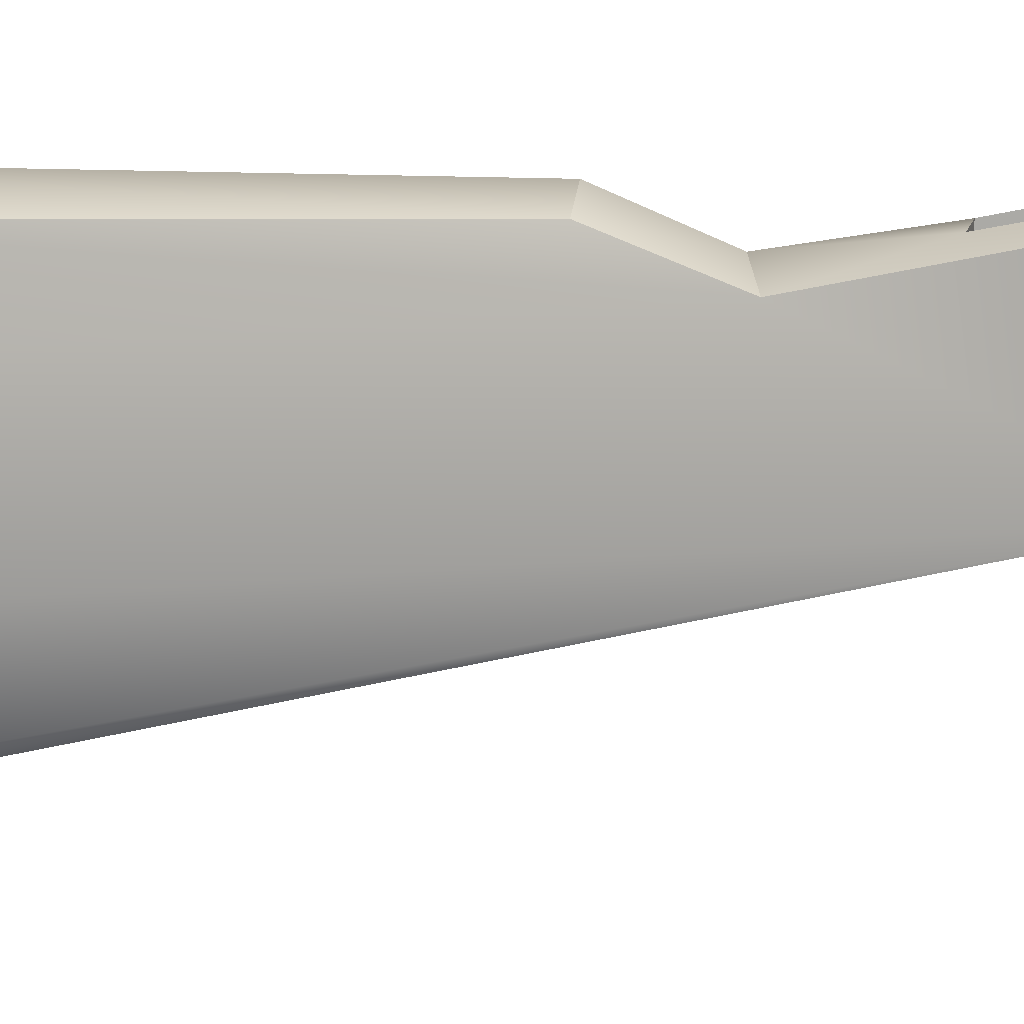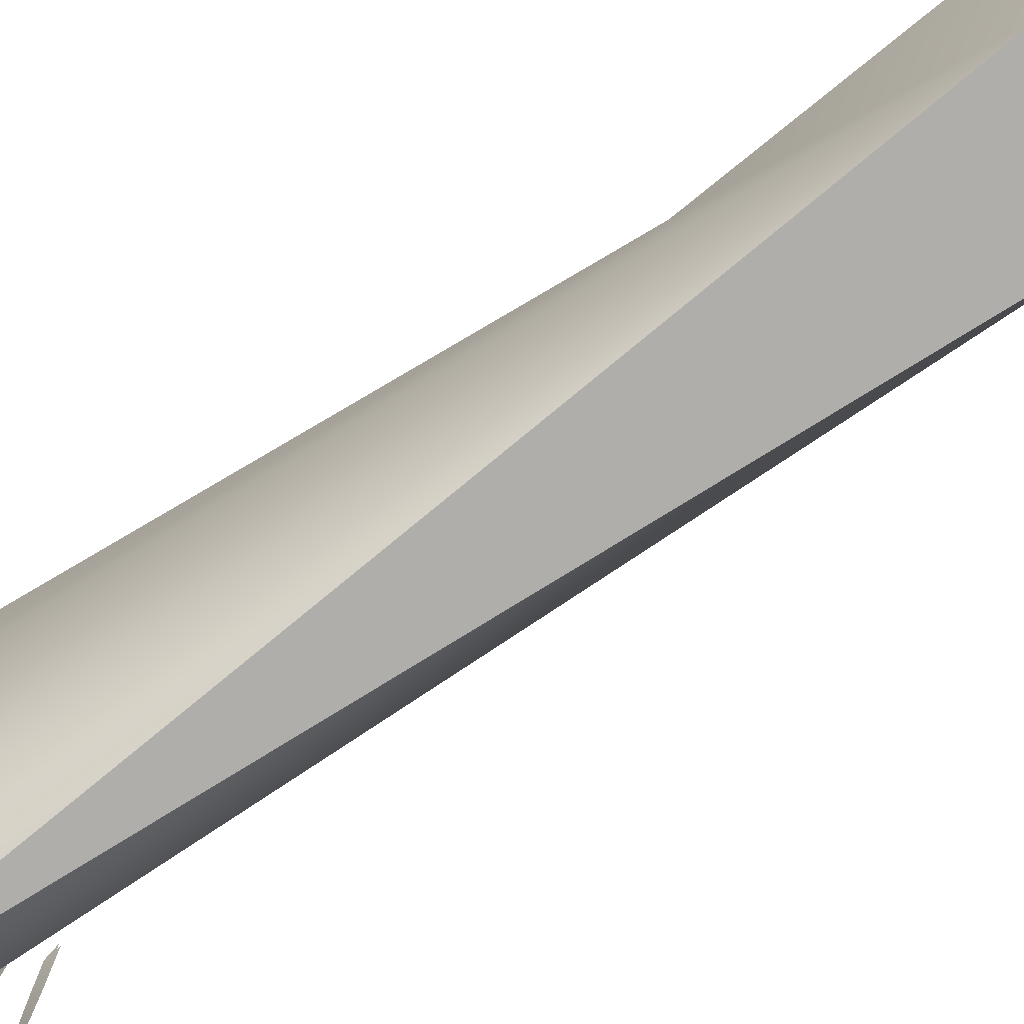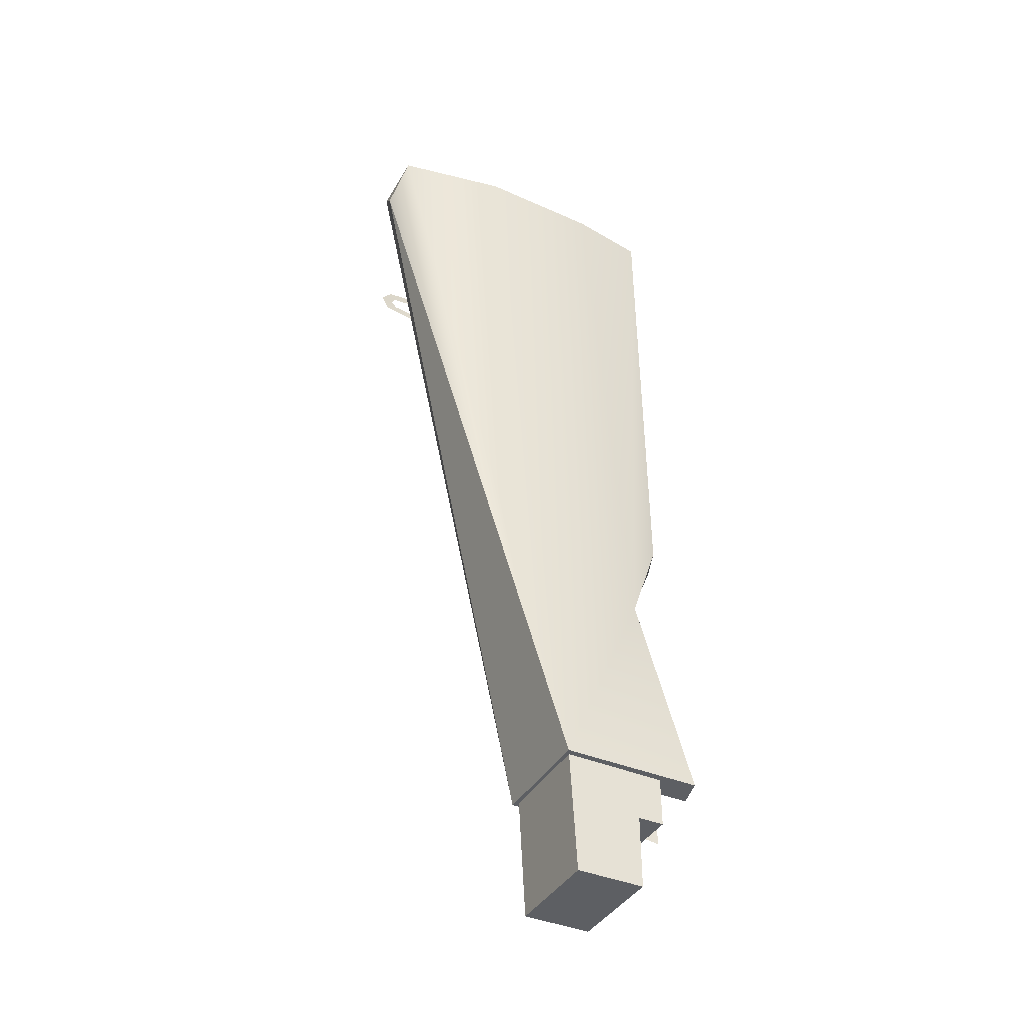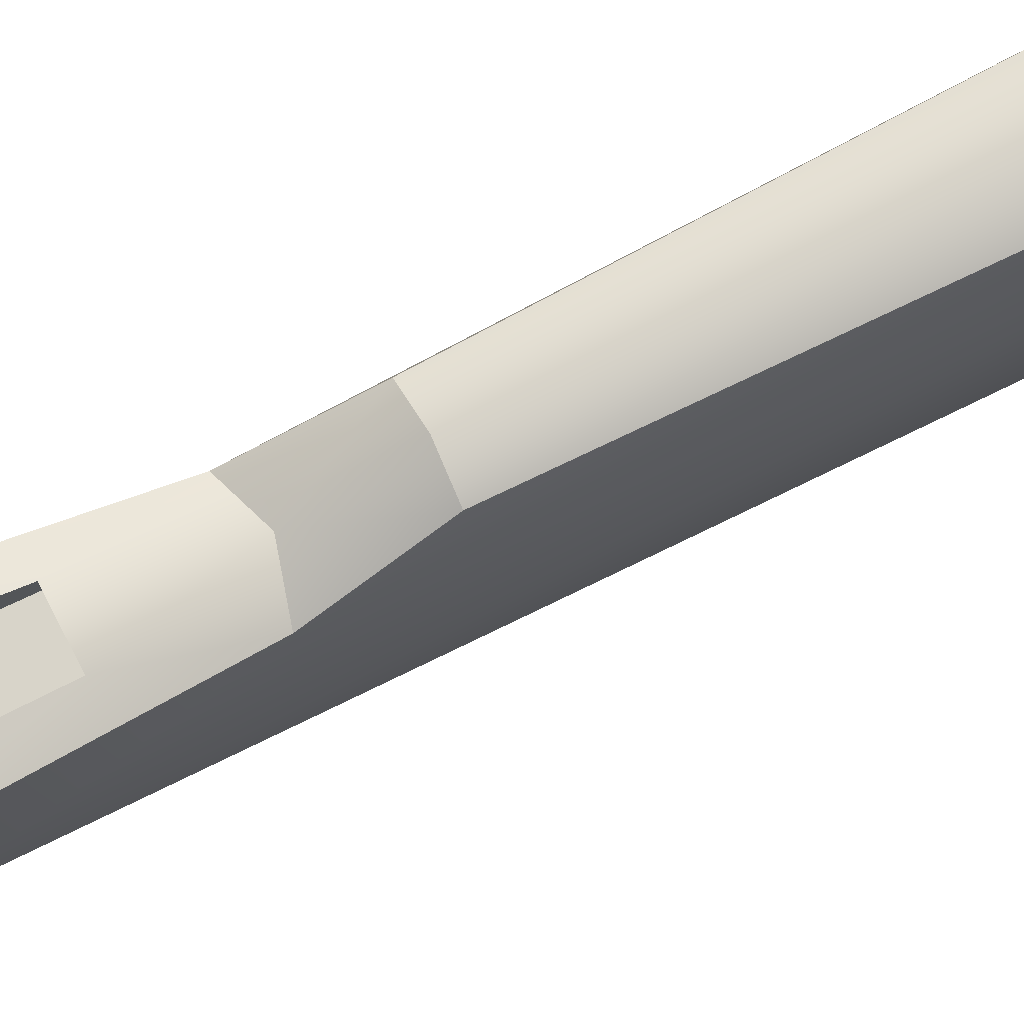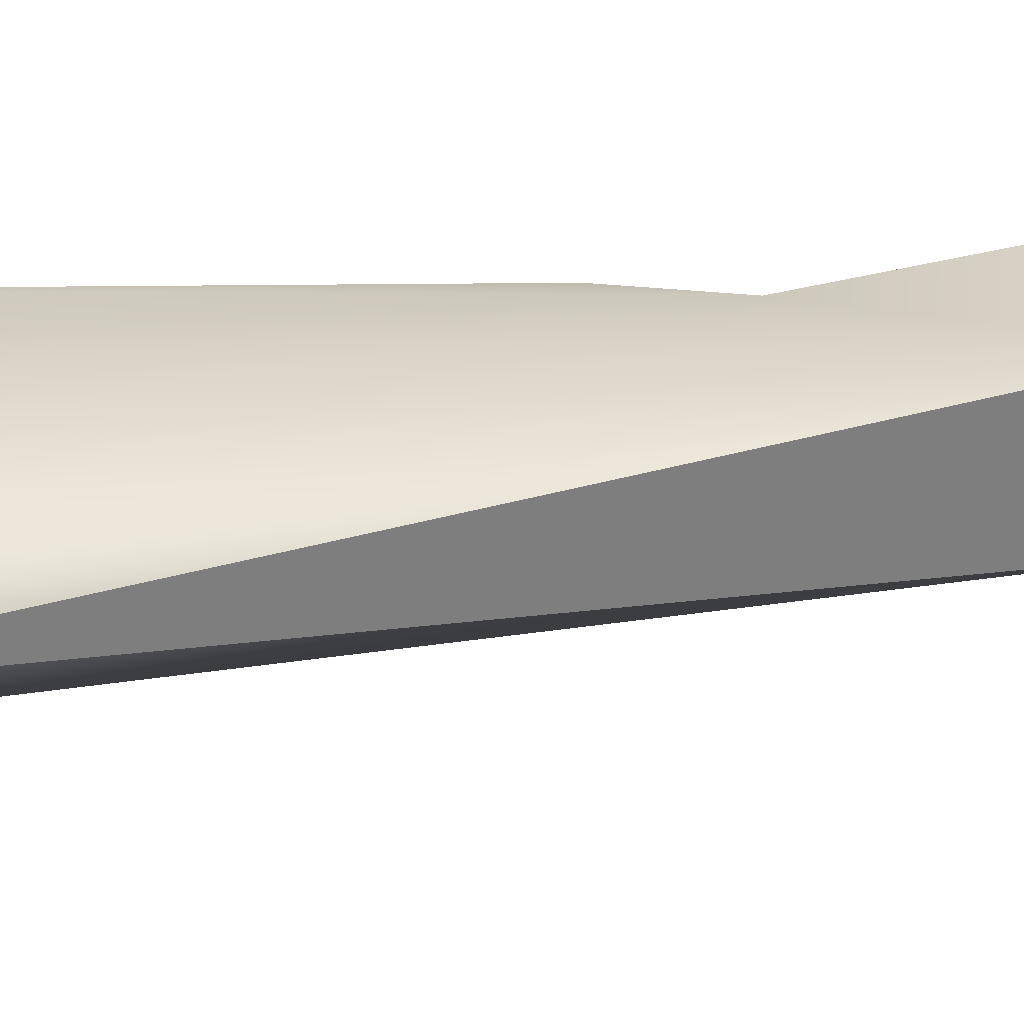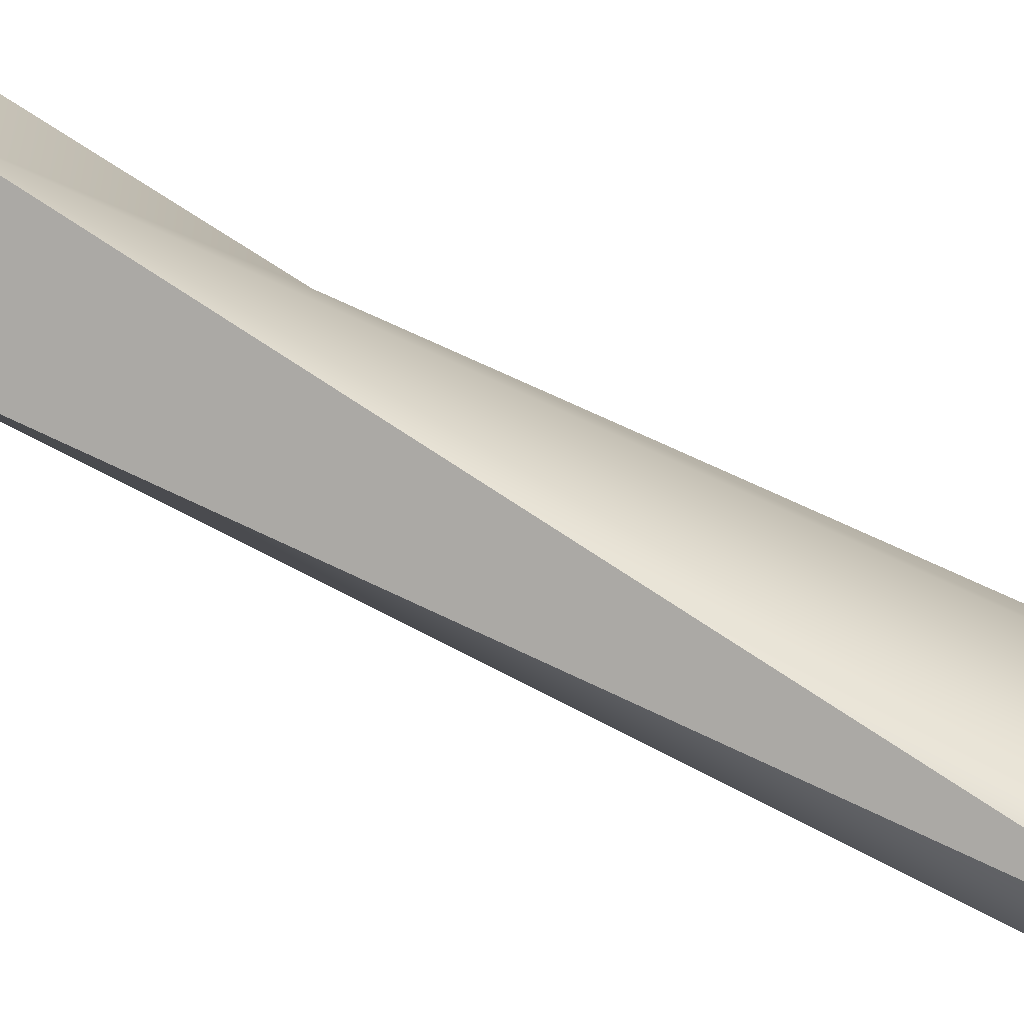
<metadata>
{"format":"obj","ext":"obj","renderer":"f3d","projection":"perspective","resolution":1024,"background":"white","views":[{"elev":12.0,"azim":-78.8,"up":"+Z"},{"elev":-69.9,"azim":-57.7,"up":"+Z"},{"elev":-39.9,"azim":-117.6,"up":"+Y"},{"elev":75.7,"azim":62.6,"up":"+Z"},{"elev":-59.1,"azim":-88.8,"up":"+Z"},{"elev":-73.2,"azim":64.5,"up":"+Z"}]}
</metadata>
<code>
g stock_ak74_izhmash_ak74_std_plastic_LOD1
v 0.02258 0.2003 -0.06389
v 0.0236 0.2032 -0.06527
v 0.0212 0.1965 -0.06554
v 0.02175 0.1979 -0.06877
v 0.02219 0.2027 -0.03354
v 0.01951 0.1918 -0.06769
v 0.01971 0.193 -0.06433
v 0.02334 0.2061 -0.03272
v 0.02076 0.1993 -0.03116
v 0.02051 0.2 -0.02783
v 0.01821 0.1938 -0.02918
v 0.01903 0.1956 -0.03173
v 0.01831 0.1932 -0.03849
v 0.01753 0.1911 -0.03613
v 0.01871 0.1909 -0.05716
v 0.01812 0.1884 -0.05867
v 0.01668 0.1876 -0.05269
v 0.01577 0.1844 -0.05235
v 0.01599 0.189 -0.04285
v 0.01499 0.1855 -0.04239
v -0.01348 0.06201 0.00851
v -0.01113 0.08897 0.01826
v -0.0008132 0.06576 0.01289
v -0.0008132 0.08942 0.02252
v 0.009504 0.08897 0.01826
v 0.01185 0.06201 0.00851
v 0.02223 0.2004 -0.06399
v 0.02085 0.1966 -0.06564
v 0.02325 0.2033 -0.06537
v 0.02208 0.2013 -0.05207
v 0.0214 0.198 -0.06886
v 0.02325 0.2033 -0.06537
v 0.01916 0.1919 -0.06779
v 0.01935 0.1931 -0.06443
v 0.01836 0.191 -0.05726
v 0.01777 0.1885 -0.05877
v 0.01633 0.1877 -0.05279
v 0.01542 0.1845 -0.05245
v 0.0231 0.2048 -0.04757
v 0.02325 0.2033 -0.06537
v 0.007721 -6.933e-05 0.01213
v 0.01442 -6.933e-05 0.01213
v 0.01442 -0.01451 0.01213
v -0.009348 -6.933e-05 0.01213
v 0.006361 0.03476 0.01213
v -0.007988 0.03476 0.01213
v -0.01605 -0.01451 0.01213
v -0.01605 -6.933e-05 0.01213
v 0.009375 0.235 0.01487
v 0.01622 0.2314 -0.007432
v 0.01299 0.2304 0.01501
v -0.0008132 0.2356 0.01972
v -0.0008132 0.2307 0.02168
v -0.01461 0.2304 0.01501
v -0.011 0.235 0.01487
v -0.01725 0.2314 -0.007432
v -0.01348 0.06201 0.00851
v -0.01825 -6.933e-05 0.02265
v -0.01791 5.667e-05 -0.01901
v -0.01725 0.2314 -0.007432
v -0.01847 0.2309 -0.0441
v -0.01025 0.2339 -0.07514
v -0.01461 0.2304 0.01501
v -0.01113 0.08897 0.01826
v -0.0008132 0.2231 -0.07761
v 0.009375 0.235 0.01487
v -0.0008132 0.2356 0.01972
v -0.011 0.235 0.01487
v -0.01725 0.2314 -0.007432
v 0.01622 0.2314 -0.007432
v 0.01684 0.2309 -0.0441
v -0.01847 0.2309 -0.0441
v -0.01025 0.2339 -0.07514
v 0.008625 0.2339 -0.07514
v -0.0008132 0.06576 0.01289
v -0.007988 0.03476 0.01746
v -0.01348 0.06201 0.00851
v 0.006361 0.03476 0.01746
v 0.01185 0.06201 0.00851
v 0.01662 -6.933e-05 0.02265
v 0.007721 -6.933e-05 0.02486
v -0.01825 -6.933e-05 0.02265
v -0.009348 -6.933e-05 0.02486
v -0.01605 5.667e-05 -0.0179
v -0.01791 5.667e-05 -0.01901
v -0.01605 -6.933e-05 0.01213
v -0.01825 -6.933e-05 0.02265
v -0.009348 -6.933e-05 0.01213
v -0.009348 -6.933e-05 0.02486
v 0.01442 5.667e-05 -0.0179
v 0.01629 5.667e-05 -0.01901
v 0.01442 -6.933e-05 0.01213
v 0.01662 -6.933e-05 0.02265
v 0.007721 -6.933e-05 0.01213
v 0.007721 -6.933e-05 0.02486
v -0.0008132 0.2307 0.02168
v -0.01113 0.08897 0.01826
v -0.01461 0.2304 0.01501
v -0.0008132 0.08942 0.02252
v 0.009504 0.08897 0.01826
v 0.01299 0.2304 0.01501
v -0.01605 5.667e-05 -0.0179
v -0.01605 -0.01451 0.004403
v -0.01605 -0.03593 -0.01595
v -0.01605 -0.03593 0.004403
v -0.01605 -6.933e-05 0.01213
v -0.01605 -0.01451 0.01213
v -0.007988 0.03476 0.01746
v 0.006361 0.03476 0.01746
v -0.007988 0.03476 0.01213
v 0.006361 0.03476 0.01213
v -0.009348 -6.933e-05 0.02486
v -0.007988 0.03476 0.01746
v -0.009348 -6.933e-05 0.01213
v -0.007988 0.03476 0.01213
v -0.01605 -0.01451 0.004403
v 0.01442 -0.01451 0.004403
v -0.01605 -0.03593 0.004403
v 0.01442 -0.03593 0.004403
v -0.01605 -0.01451 0.01213
v 0.01442 -0.01451 0.01213
v -0.01605 -0.01451 0.004403
v 0.01442 -0.01451 0.004403
v 0.01442 5.667e-05 -0.0179
v 0.01442 -0.03593 -0.01595
v 0.01442 -0.01451 0.004403
v 0.01442 -0.03593 0.004403
v 0.01442 -6.933e-05 0.01213
v 0.01442 -0.01451 0.01213
v -0.01605 -0.03593 -0.01595
v 0.01442 -0.03593 -0.01595
v -0.01605 5.667e-05 -0.0179
v 0.01442 5.667e-05 -0.0179
v 0.007721 -6.933e-05 0.02486
v 0.007721 -6.933e-05 0.01213
v 0.006361 0.03476 0.01746
v 0.006361 0.03476 0.01213
v -0.01605 -0.03593 0.004403
v 0.01442 -0.03593 0.004403
v -0.01605 -0.03593 -0.01595
v 0.01442 -0.03593 -0.01595
v -0.0008132 0.2231 -0.07761
v 0.008625 0.2339 -0.07514
v -0.01025 0.2339 -0.07514
v -0.0008132 0.2231 -0.07761
v -0.01791 5.667e-05 -0.01901
v 0.01629 5.667e-05 -0.01901
v 0.01185 0.06201 0.00851
v 0.01629 5.667e-05 -0.01901
v 0.01662 -6.933e-05 0.02265
v 0.01622 0.2314 -0.007432
v 0.01684 0.2309 -0.0441
v 0.008625 0.2339 -0.07514
v 0.01299 0.2304 0.01501
v 0.009504 0.08897 0.01826
v -0.0008132 0.2231 -0.07761
v -0.0008675 -0.01128 0.01997
v -0.0008846 -0.01016 0.01199
v -0.0008675 -0.004487 0.01997
v -0.0008846 -0.006243 0.01199
v -0.000759 -0.004487 0.01997
v -0.0007419 -0.006243 0.01199
v -0.000759 -0.01128 0.01997
v -0.0007419 -0.01016 0.01199
g stock_ak74_izhmash_ak74_std_plastic_LOD1_0
f 3 2 1
f 2 3 4
f 2 5 1
f 3 6 4
f 6 3 7
f 5 2 8
f 5 8 9
f 8 10 9
f 11 9 10
f 9 11 12
f 11 13 12
f 13 11 14
f 15 6 7
f 6 15 16
f 17 16 15
f 16 17 18
f 14 19 13
f 19 14 20
f 23 22 21
f 22 23 24
f 23 25 24
f 25 23 26
f 29 28 27
f 30 29 27
f 28 32 31
f 33 28 31
f 28 33 34
f 33 35 34
f 35 33 36
f 36 37 35
f 37 36 38
f 40 30 39
f 43 42 41
f 44 43 41
f 45 44 41
f 44 45 46
f 43 44 47
f 48 47 44
f 51 50 49
f 52 51 49
f 51 52 53
f 52 54 53
f 54 52 55
f 56 54 55
f 59 58 57
f 57 60 59
f 61 59 60
f 59 61 62
f 60 57 63
f 64 63 57
f 62 65 59
f 68 67 66
f 66 69 68
f 69 66 70
f 71 69 70
f 69 71 72
f 71 73 72
f 73 71 74
f 77 76 75
f 76 78 75
f 79 75 78
f 78 80 79
f 80 78 81
f 82 76 77
f 76 82 83
f 86 85 84
f 85 86 87
f 88 87 86
f 87 88 89
f 85 90 84
f 90 85 91
f 91 92 90
f 92 91 93
f 93 94 92
f 94 93 95
f 98 97 96
f 99 96 97
f 99 100 96
f 101 96 100
f 104 103 102
f 103 104 105
f 103 106 102
f 106 103 107
f 110 109 108
f 109 110 111
f 114 113 112
f 113 114 115
f 118 117 116
f 117 118 119
f 122 121 120
f 121 122 123
f 126 125 124
f 125 126 127
f 128 126 124
f 126 128 129
f 132 131 130
f 131 132 133
f 136 135 134
f 135 136 137
f 140 139 138
f 139 140 141
f 144 143 142
f 147 146 145
f 150 149 148
f 149 151 148
f 152 151 149
f 152 149 153
f 151 154 148
f 155 148 154
f 156 153 149
f 159 158 157
f 158 159 160
f 163 162 161
f 162 163 164

</code>
